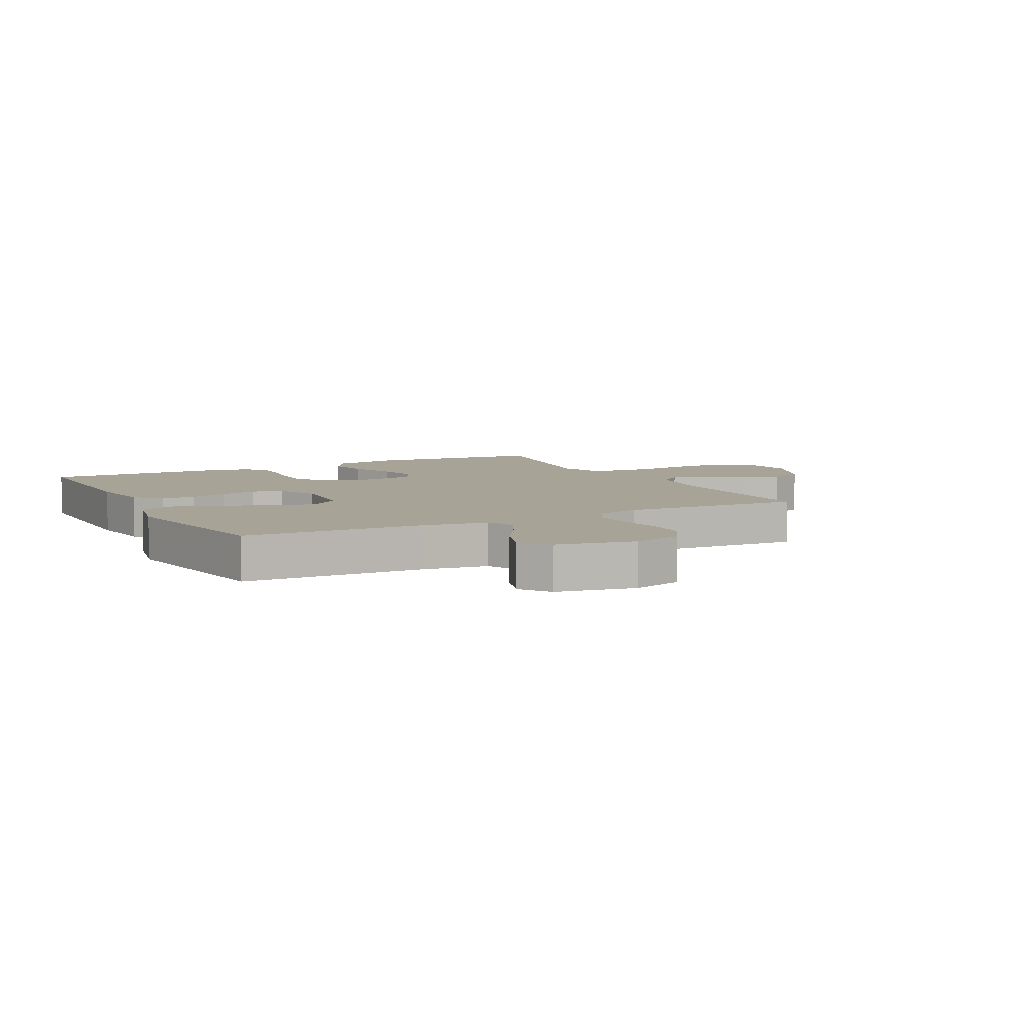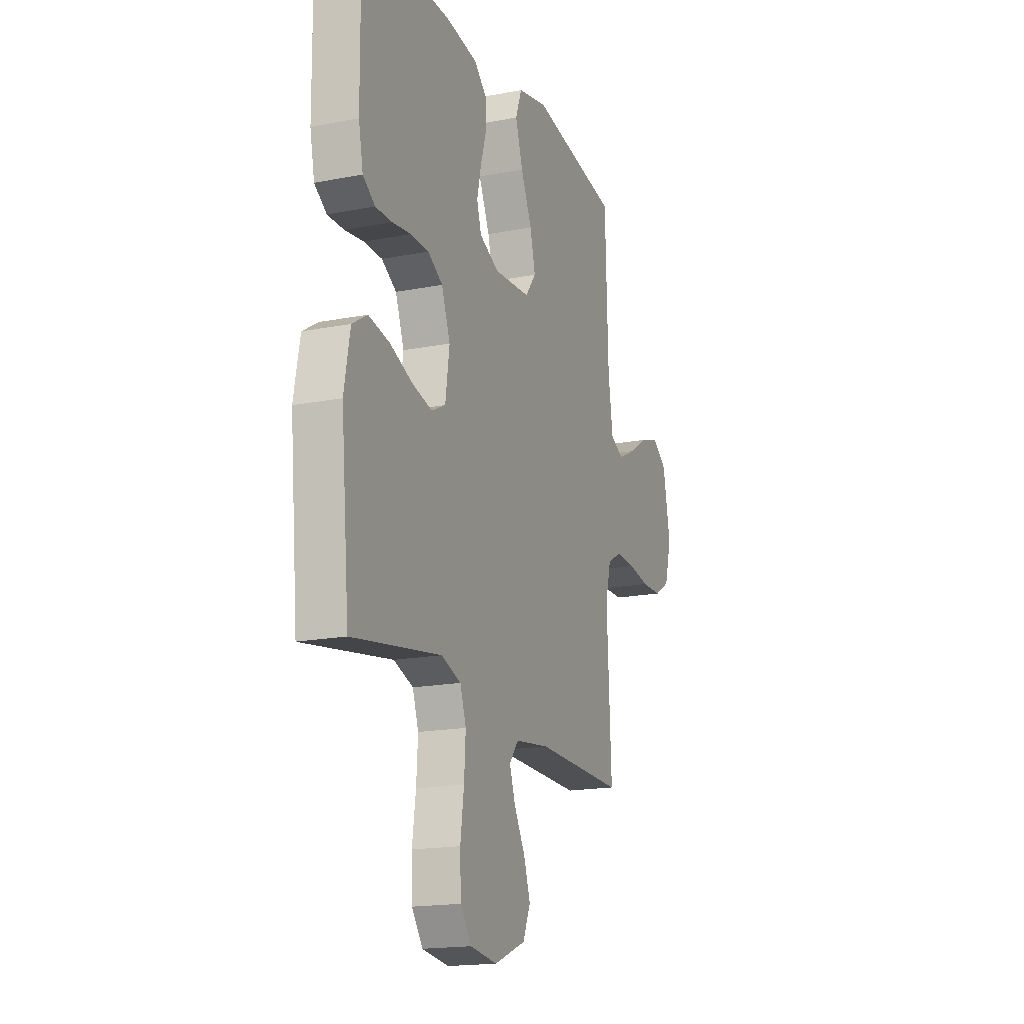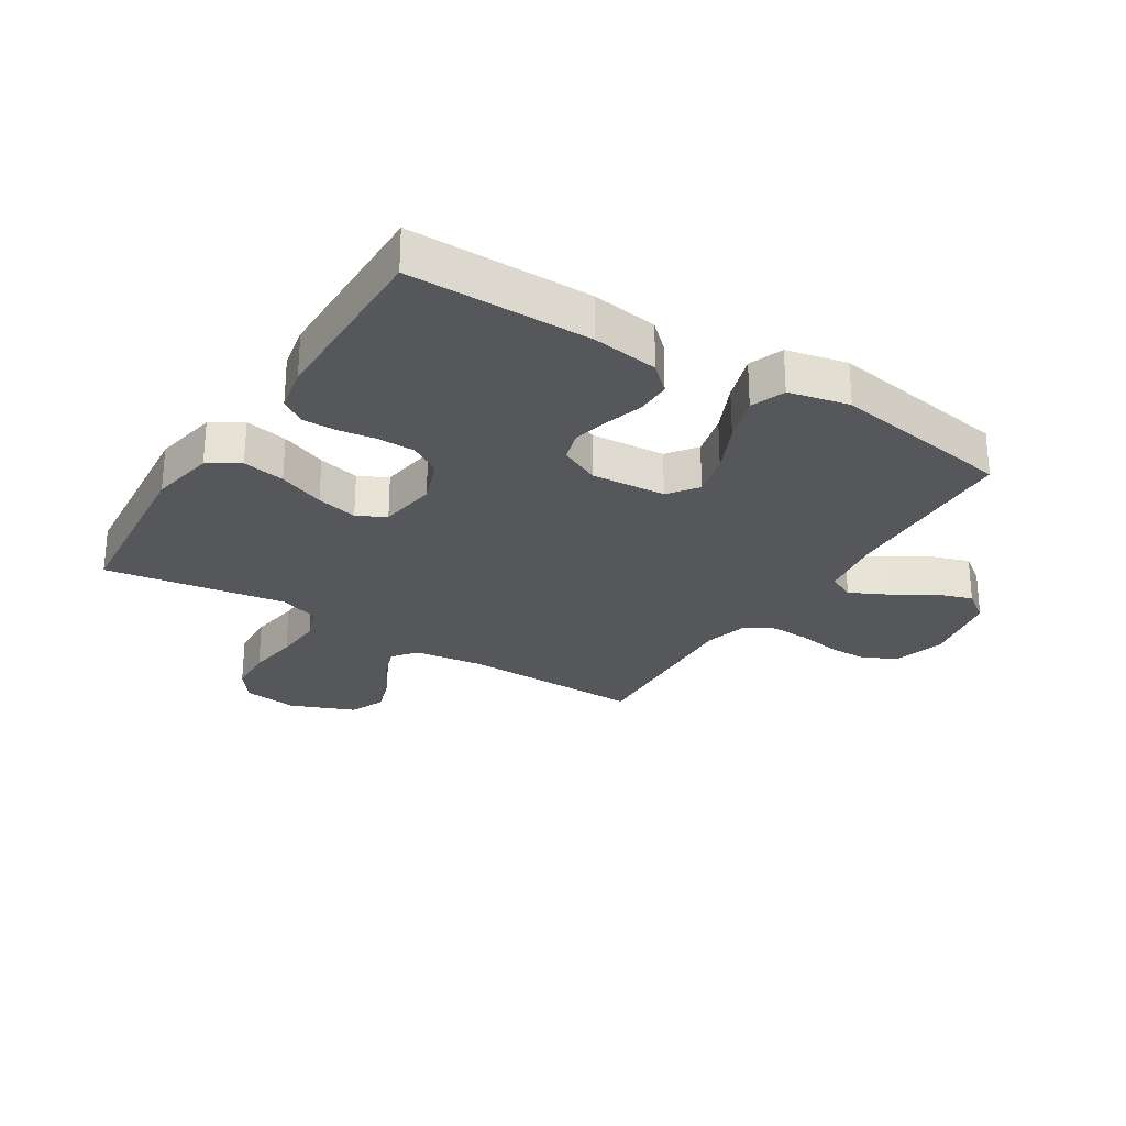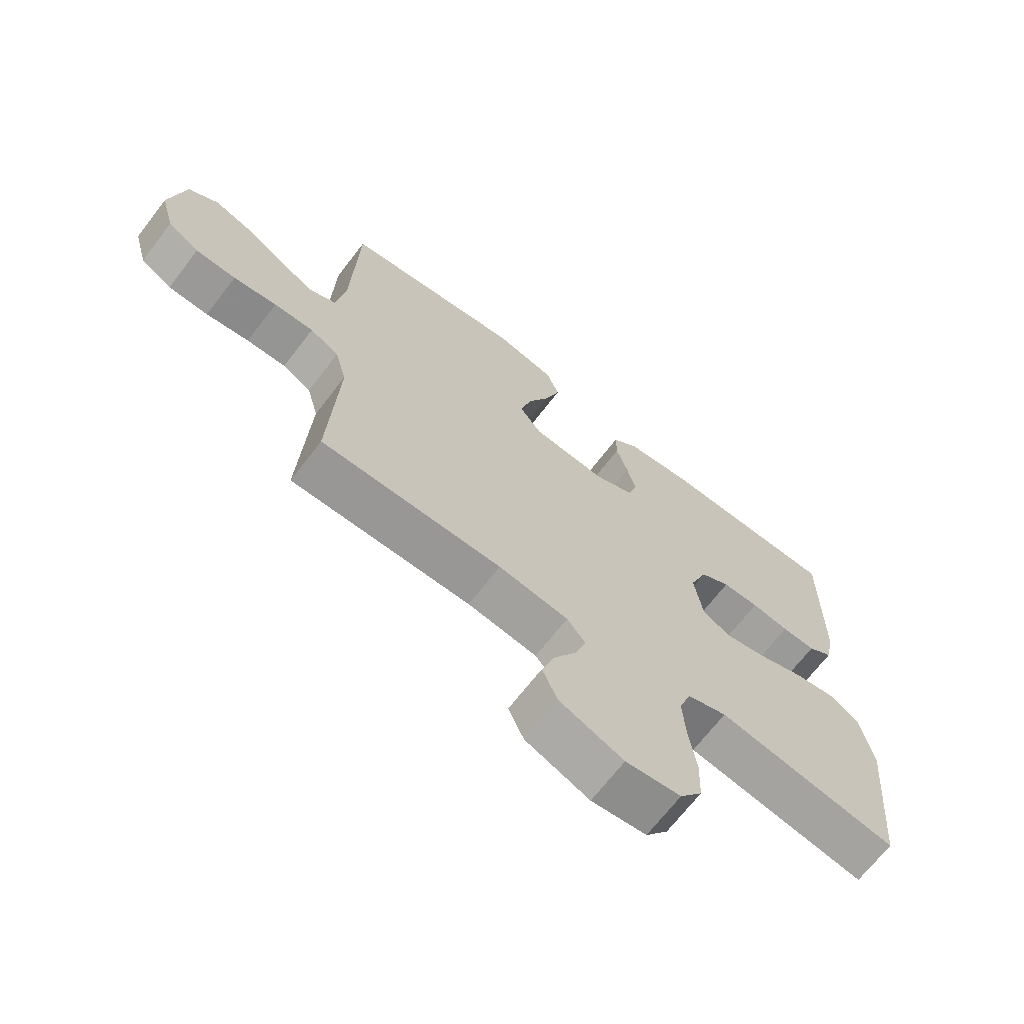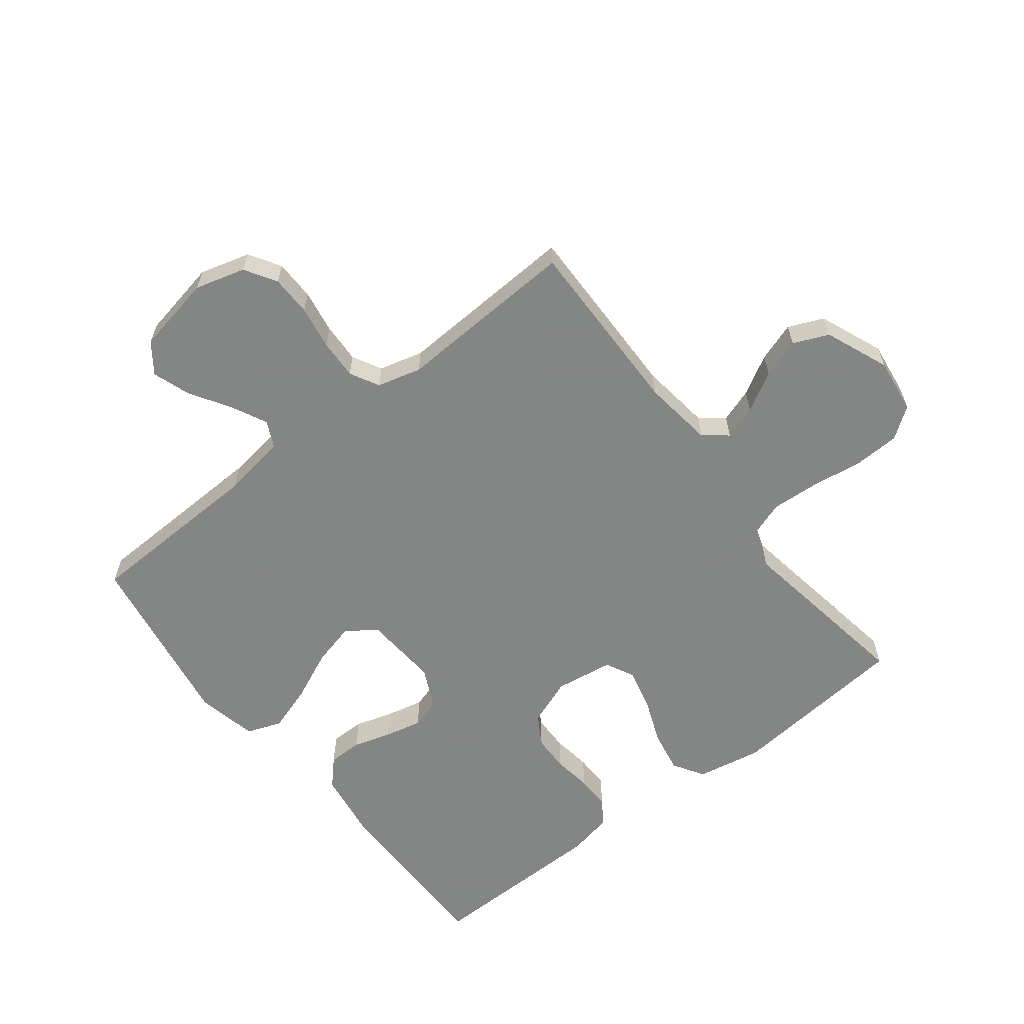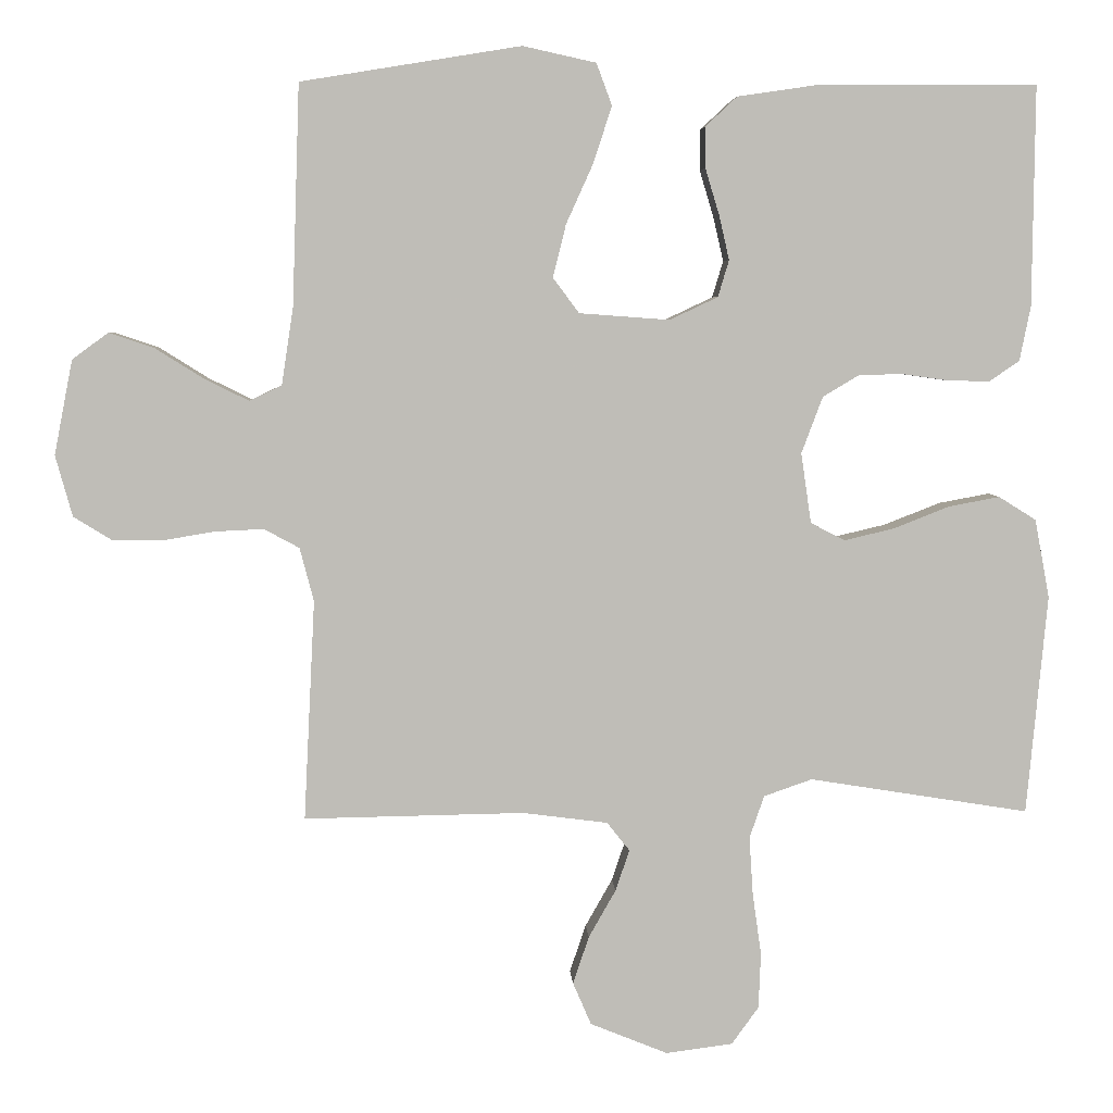
<metadata>
{"format":"obj","ext":"obj","renderer":"f3d","projection":"perspective","resolution":1024,"background":"white","views":[{"elev":6.7,"azim":62.5,"up":"+Y"},{"elev":-17.6,"azim":-69.0,"up":"+Z"},{"elev":-27.0,"azim":-32.1,"up":"+Y"},{"elev":-68.7,"azim":142.4,"up":"+Z"},{"elev":-61.6,"azim":127.9,"up":"+Y"},{"elev":5.1,"azim":176.8,"up":"+Z"}]}
</metadata>
<code>
v 0.5 0.07 0.5
v 0.51 0.07 0.2
v 0.526 0.07 0.094
v 0.57 0.07 0.073
v 0.629 0.07 0.102
v 0.696 0.07 0.144
v 0.758 0.07 0.165
v 0.807 0.07 0.129
v 0.832 0.07 0
v 0.809 0.07 -0.083
v 0.757 0.07 -0.115
v 0.69 0.07 -0.116
v 0.618 0.07 -0.104
v 0.552 0.07 -0.101
v 0.504 0.07 -0.127
v 0.485 0.07 -0.2
v 0.5 0.07 -0.5
v 0.2 0.07 -0.495
v 0.084 0.07 -0.51
v 0.053 0.07 -0.549
v 0.072 0.07 -0.605
v 0.109 0.07 -0.67
v 0.131 0.07 -0.735
v 0.106 0.07 -0.793
v 0 0.07 -0.836
v -0.091 0.07 -0.824
v -0.128 0.07 -0.773
v -0.131 0.07 -0.697
v -0.119 0.07 -0.612
v -0.114 0.07 -0.533
v -0.134 0.07 -0.475
v -0.2 0.07 -0.452
v -0.5 0.07 -0.5
v -0.528 0.07 -0.2
v -0.508 0.07 -0.093
v -0.457 0.07 -0.061
v -0.387 0.07 -0.074
v -0.311 0.07 -0.104
v -0.243 0.07 -0.12
v -0.196 0.07 -0.096
v -0.182 0.07 0
v -0.211 0.07 0.077
v -0.261 0.07 0.107
v -0.322 0.07 0.108
v -0.385 0.07 0.099
v -0.441 0.07 0.098
v -0.482 0.07 0.126
v -0.497 0.07 0.2
v -0.5 0.07 0.5
v -0.2 0.07 0.499
v -0.091 0.07 0.483
v -0.048 0.07 0.443
v -0.048 0.07 0.387
v -0.067 0.07 0.324
v -0.081 0.07 0.263
v -0.066 0.07 0.213
v 0 0.07 0.182
v 0.123 0.07 0.191
v 0.159 0.07 0.239
v 0.141 0.07 0.311
v 0.104 0.07 0.393
v 0.079 0.07 0.47
v 0.1 0.07 0.527
v 0.2 0.07 0.549
v 0.5 0 0.5
v 0.51 0 0.2
v 0.526 0 0.094
v 0.57 0 0.073
v 0.629 0 0.102
v 0.696 0 0.144
v 0.758 0 0.165
v 0.807 0 0.129
v 0.832 0 0
v 0.809 0 -0.083
v 0.757 0 -0.115
v 0.69 0 -0.116
v 0.618 0 -0.104
v 0.552 0 -0.101
v 0.504 0 -0.127
v 0.485 0 -0.2
v 0.5 0 -0.5
v 0.2 0 -0.495
v 0.084 0 -0.51
v 0.053 0 -0.549
v 0.072 0 -0.605
v 0.109 0 -0.67
v 0.131 0 -0.735
v 0.106 0 -0.793
v 0 0 -0.836
v -0.091 0 -0.824
v -0.128 0 -0.773
v -0.131 0 -0.697
v -0.119 0 -0.612
v -0.114 0 -0.533
v -0.134 0 -0.475
v -0.2 0 -0.452
v -0.5 0 -0.5
v -0.528 0 -0.2
v -0.508 0 -0.093
v -0.457 0 -0.061
v -0.387 0 -0.074
v -0.311 0 -0.104
v -0.243 0 -0.12
v -0.196 0 -0.096
v -0.182 0 0
v -0.211 0 0.077
v -0.261 0 0.107
v -0.322 0 0.108
v -0.385 0 0.099
v -0.441 0 0.098
v -0.482 0 0.126
v -0.497 0 0.2
v -0.5 0 0.5
v -0.2 0 0.499
v -0.091 0 0.483
v -0.048 0 0.443
v -0.048 0 0.387
v -0.067 0 0.324
v -0.081 0 0.263
v -0.066 0 0.213
v 0 0 0.182
v 0.123 0 0.191
v 0.159 0 0.239
v 0.141 0 0.311
v 0.104 0 0.393
v 0.079 0 0.47
v 0.1 0 0.527
v 0.2 0 0.549
f 64 1 2
f 63 64 2
f 62 63 2
f 61 62 2
f 60 61 2
f 59 60 2 3
f 58 59 3 4
f 57 58 4
f 52 53 54
f 51 52 54
f 50 51 54
f 49 50 54
f 48 49 54
f 47 48 54
f 46 47 54
f 45 46 54
f 44 45 54
f 43 44 54 55
f 42 43 55 56
f 36 37 38
f 35 36 38
f 34 35 38
f 33 34 38
f 32 33 38
f 31 32 38 39
f 30 31 39 40
f 27 28 29
f 26 27 29
f 25 26 29
f 24 25 29
f 23 24 29
f 22 23 29
f 21 22 29
f 20 21 29 30
f 30 40 41
f 20 30 41
f 19 20 41
f 16 17 18
f 42 56 57
f 41 42 57
f 19 41 57
f 18 19 57
f 16 18 57
f 15 16 57
f 11 12 13
f 10 11 13
f 9 10 13
f 8 9 13
f 7 8 13
f 6 7 13
f 5 6 13
f 14 15 57 4
f 4 5 13 14
f 66 65 128
f 66 128 127
f 66 127 126
f 66 126 125
f 66 125 124
f 67 66 124 123
f 68 67 123 122
f 68 122 121
f 118 117 116
f 118 116 115
f 118 115 114
f 118 114 113
f 118 113 112
f 118 112 111
f 118 111 110
f 118 110 109
f 118 109 108
f 119 118 108 107
f 120 119 107 106
f 102 101 100
f 102 100 99
f 102 99 98
f 102 98 97
f 102 97 96
f 103 102 96 95
f 104 103 95 94
f 93 92 91
f 93 91 90
f 93 90 89
f 93 89 88
f 93 88 87
f 93 87 86
f 93 86 85
f 94 93 85 84
f 105 104 94
f 105 94 84
f 105 84 83
f 82 81 80
f 121 120 106
f 121 106 105
f 121 105 83
f 121 83 82
f 121 82 80
f 121 80 79
f 77 76 75
f 77 75 74
f 77 74 73
f 77 73 72
f 77 72 71
f 77 71 70
f 77 70 69
f 68 121 79 78
f 78 77 69 68
f 1 65 66 2
f 2 66 67 3
f 3 67 68 4
f 4 68 69 5
f 5 69 70 6
f 6 70 71 7
f 7 71 72 8
f 8 72 73 9
f 9 73 74 10
f 10 74 75 11
f 11 75 76 12
f 12 76 77 13
f 13 77 78 14
f 14 78 79 15
f 15 79 80 16
f 16 80 81 17
f 17 81 82 18
f 18 82 83 19
f 19 83 84 20
f 20 84 85 21
f 21 85 86 22
f 22 86 87 23
f 23 87 88 24
f 24 88 89 25
f 25 89 90 26
f 26 90 91 27
f 27 91 92 28
f 28 92 93 29
f 29 93 94 30
f 30 94 95 31
f 31 95 96 32
f 32 96 97 33
f 33 97 98 34
f 34 98 99 35
f 35 99 100 36
f 36 100 101 37
f 37 101 102 38
f 38 102 103 39
f 39 103 104 40
f 40 104 105 41
f 41 105 106 42
f 42 106 107 43
f 43 107 108 44
f 44 108 109 45
f 45 109 110 46
f 46 110 111 47
f 47 111 112 48
f 48 112 113 49
f 49 113 114 50
f 50 114 115 51
f 51 115 116 52
f 52 116 117 53
f 53 117 118 54
f 54 118 119 55
f 55 119 120 56
f 56 120 121 57
f 57 121 122 58
f 58 122 123 59
f 59 123 124 60
f 60 124 125 61
f 61 125 126 62
f 62 126 127 63
f 63 127 128 64
f 64 128 65 1

</code>
